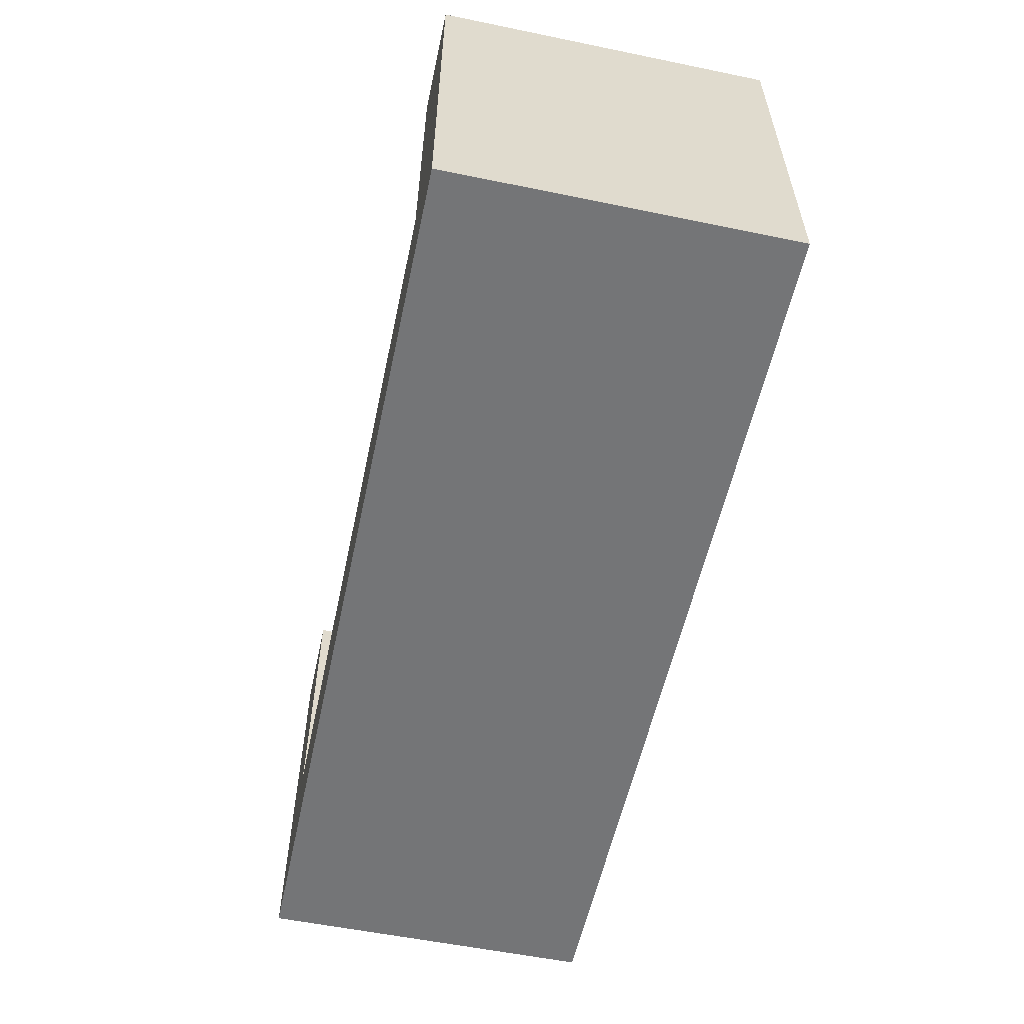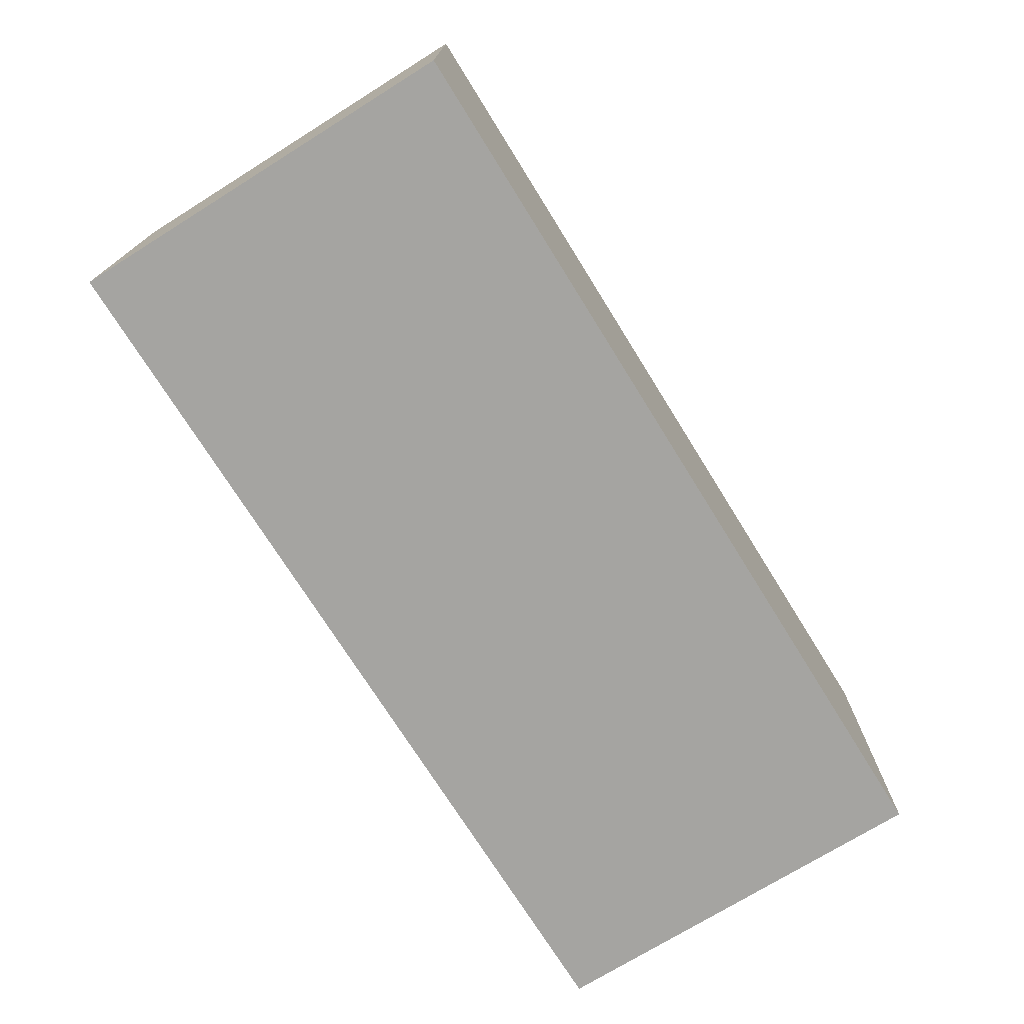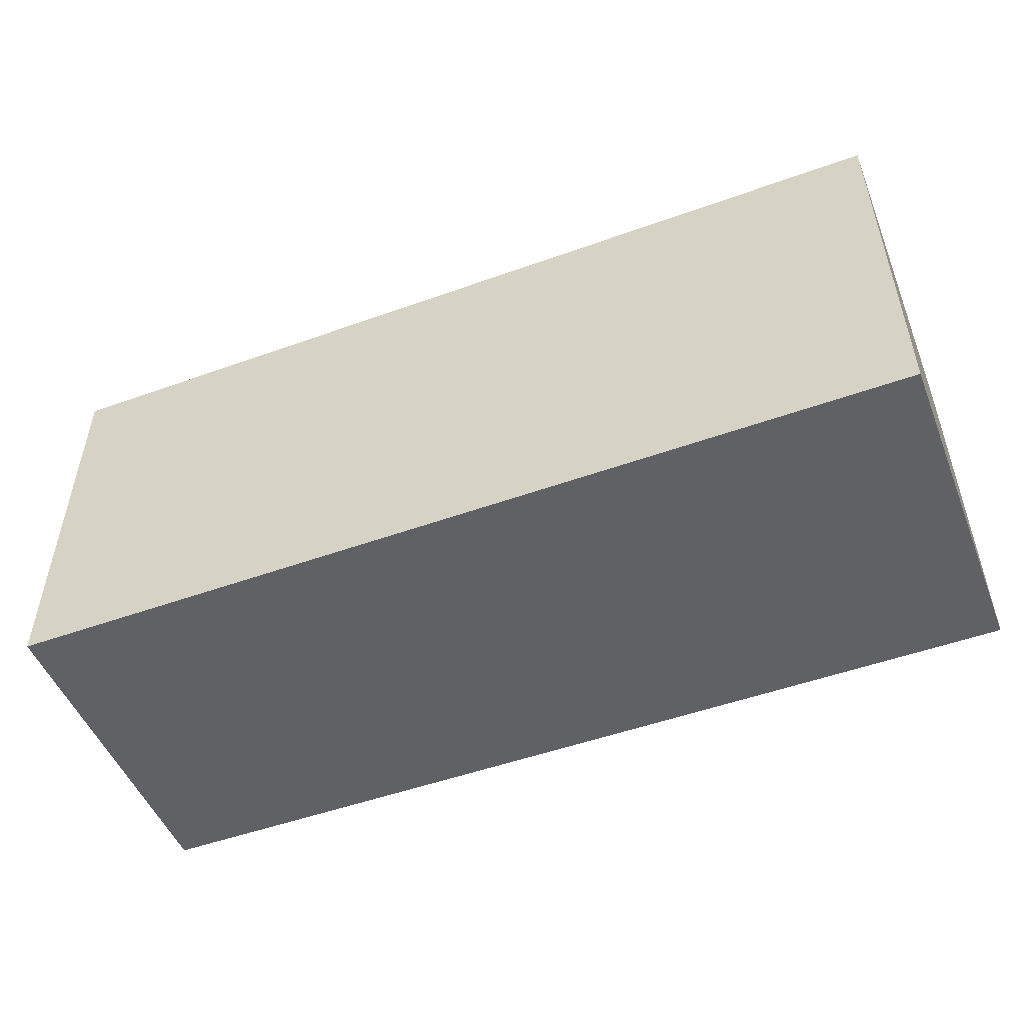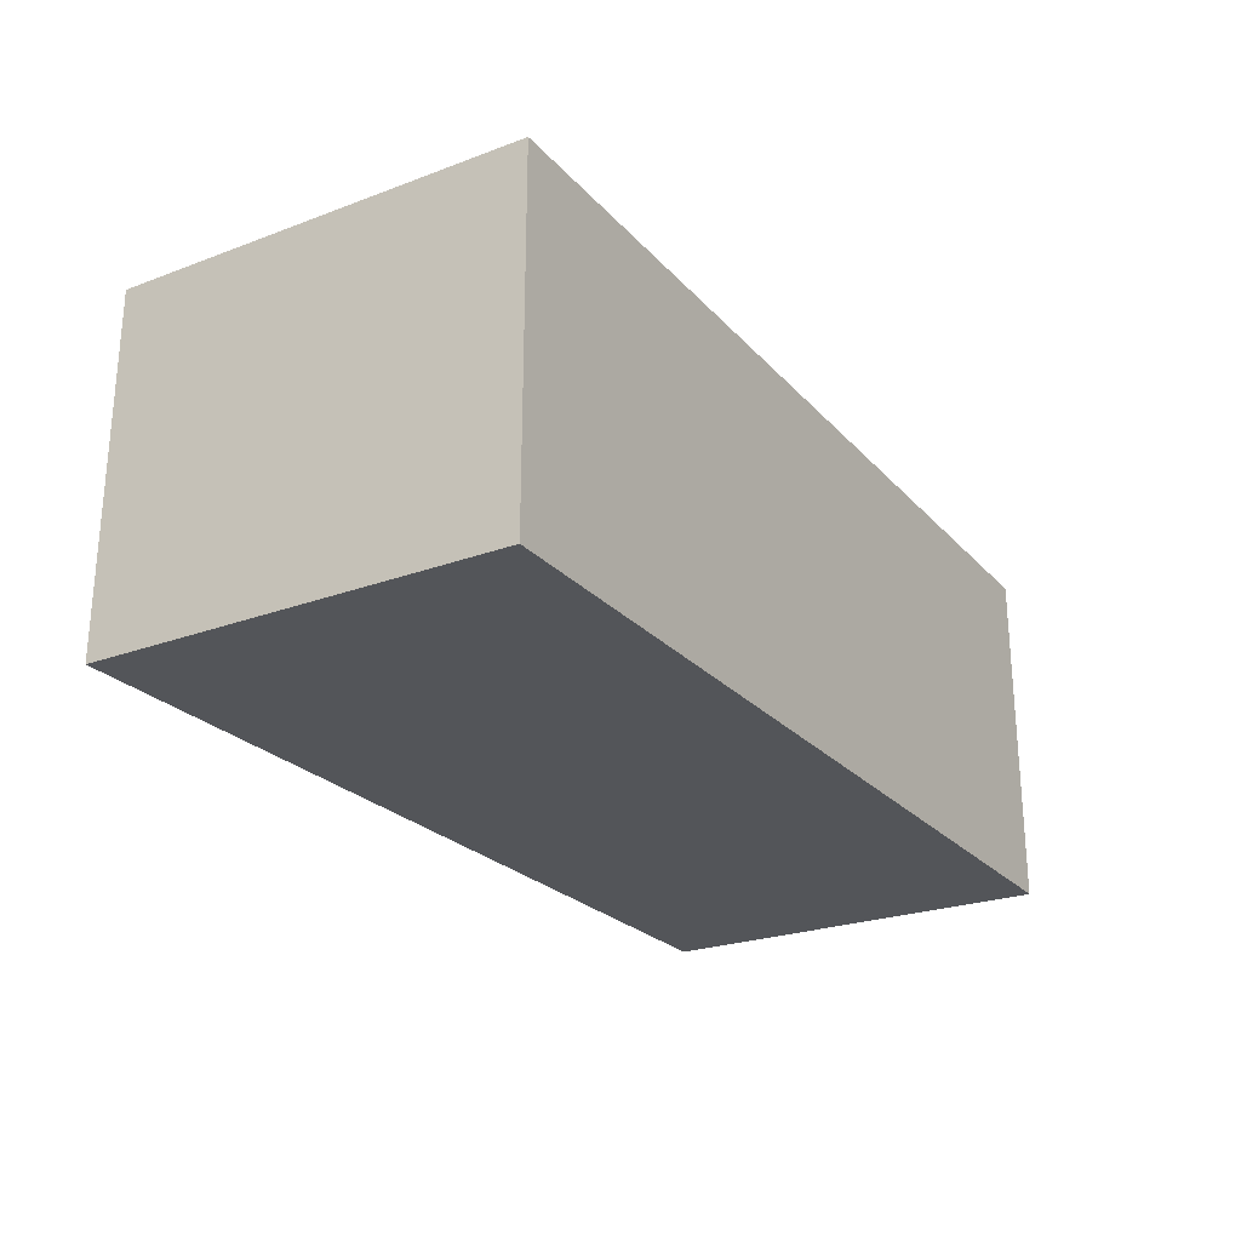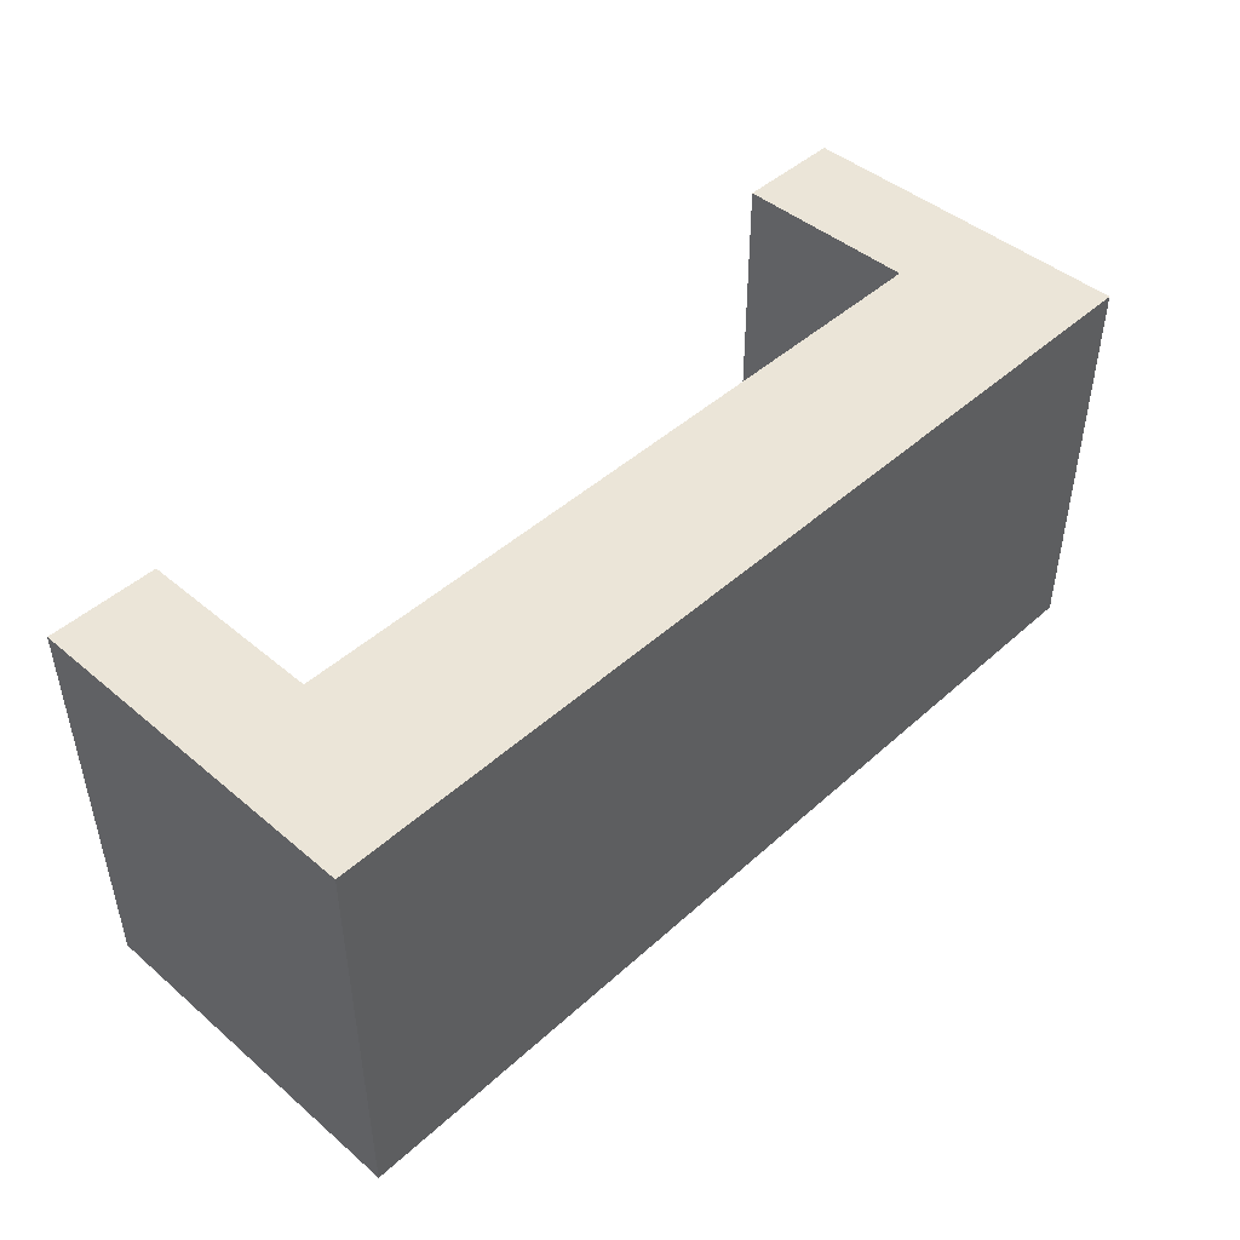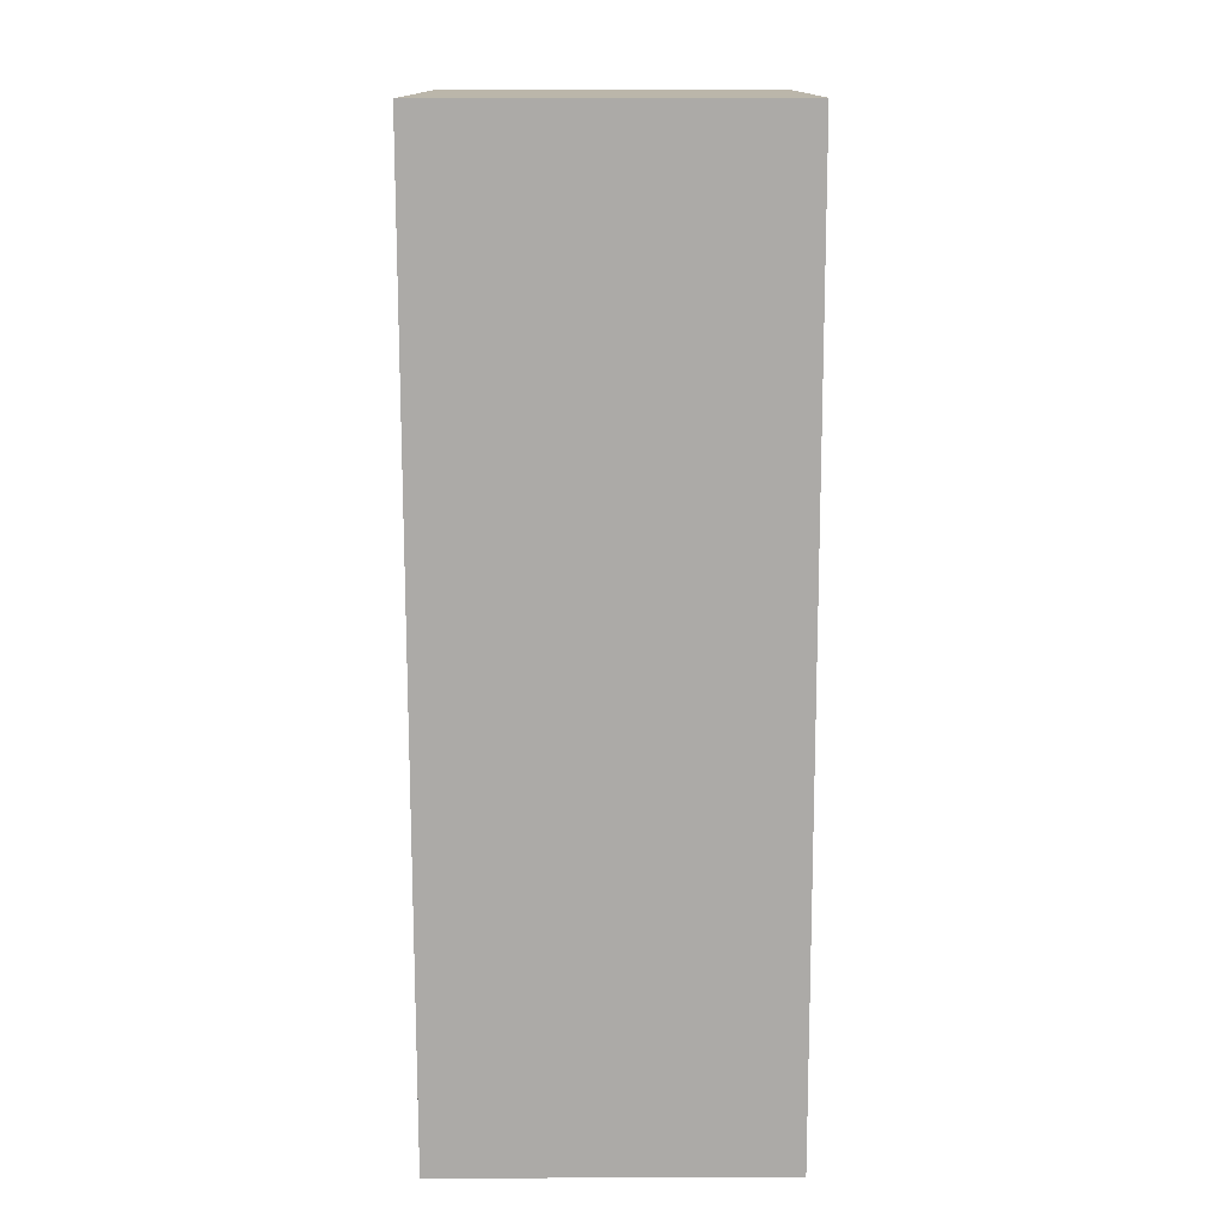
<metadata>
{"format":"obj","ext":"obj","renderer":"f3d","projection":"perspective","resolution":1024,"background":"white","views":[{"elev":-56.5,"azim":-102.1,"up":"+Z"},{"elev":-73.2,"azim":121.9,"up":"+Y"},{"elev":-50.4,"azim":21.5,"up":"+Z"},{"elev":-24.5,"azim":121.3,"up":"+Y"},{"elev":45.7,"azim":-45.9,"up":"+Z"},{"elev":-76.0,"azim":90.1,"up":"+Z"}]}
</metadata>
<code>
o Banco_Cube.003
v -1.908 -0.7103 0.8781
v -1.908 -0.05636 0.8781
v -1.908 -0.7103 -0.7759
v -1.908 -0.05636 -0.7759
v 1.908 -0.7103 0.8781
v 1.908 -0.05636 0.8781
v 1.908 -0.7103 -0.7759
v 1.908 -0.05636 -0.7759
v 1.472 -0.7103 -0.7759
v -1.472 -0.7103 -0.7759
v -1.472 -0.05636 -0.7759
v 1.472 -0.05636 -0.7759
v -1.472 -0.7103 0.8781
v 1.472 -0.7103 0.8781
v 1.472 -0.05636 0.8781
v -1.472 -0.05636 0.8781
v -1.908 -0.7103 -0.2782
v -1.908 -0.05636 -0.2782
v 1.908 -0.7103 -0.2782
v 1.908 -0.05636 -0.2782
v 1.472 -0.05636 -0.2782
v -1.472 -0.05636 -0.2782
v -1.472 -0.7103 -0.2782
v 1.472 -0.7103 -0.2782
v -1.908 0.6907 -0.2782
v -1.908 0.6907 -0.7759
v 1.472 0.6907 -0.7759
v 1.908 0.6907 -0.7759
v 1.908 0.6907 -0.2782
v 1.908 0.6907 0.8781
v -1.472 0.6907 0.8781
v -1.908 0.6907 0.8781
v -1.472 0.6907 -0.7759
v 1.472 0.6907 0.8781
v 1.472 0.6907 -0.2782
v -1.472 0.6907 -0.2782
f 18 3 17
f 12 7 9
f 20 5 19
f 16 1 13
f 19 14 24
f 22 31 16
f 21 36 22
f 22 15 21
f 23 1 17
f 24 13 23
f 6 14 5
f 15 13 14
f 4 10 3
f 11 9 10
f 9 23 10
f 10 17 3
f 4 33 11
f 8 29 20
f 15 35 21
f 7 24 9
f 8 19 7
f 2 17 1
f 25 31 36
f 35 30 29
f 33 35 27
f 27 29 28
f 26 36 33
f 16 32 2
f 6 34 15
f 20 30 6
f 11 27 12
f 12 28 8
f 2 25 18
f 18 26 4
f 18 4 3
f 12 8 7
f 20 6 5
f 16 2 1
f 19 5 14
f 22 36 31
f 21 35 36
f 22 16 15
f 23 13 1
f 24 14 13
f 6 15 14
f 15 16 13
f 4 11 10
f 11 12 9
f 9 24 23
f 10 23 17
f 4 26 33
f 8 28 29
f 15 34 35
f 7 19 24
f 8 20 19
f 2 18 17
f 25 32 31
f 35 34 30
f 33 36 35
f 27 35 29
f 26 25 36
f 16 31 32
f 6 30 34
f 20 29 30
f 11 33 27
f 12 27 28
f 2 32 25
f 18 25 26

</code>
